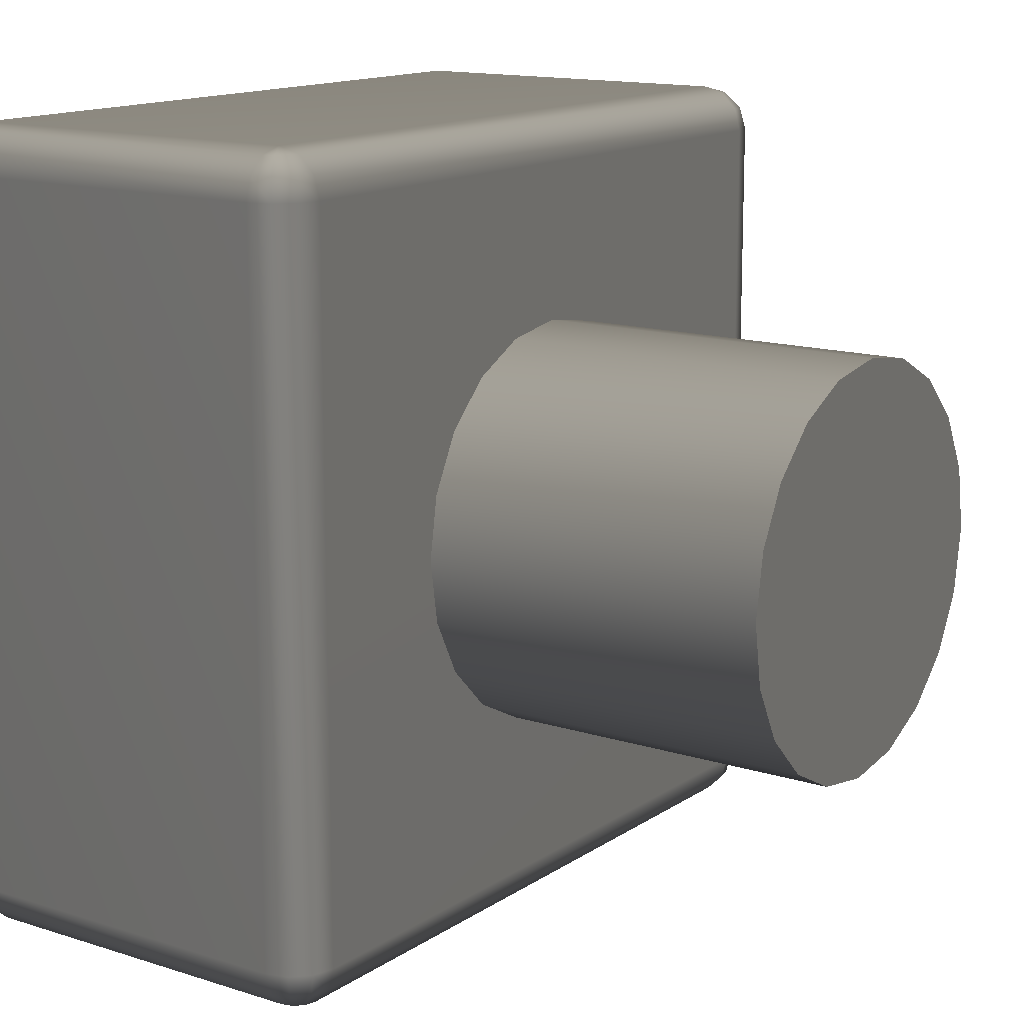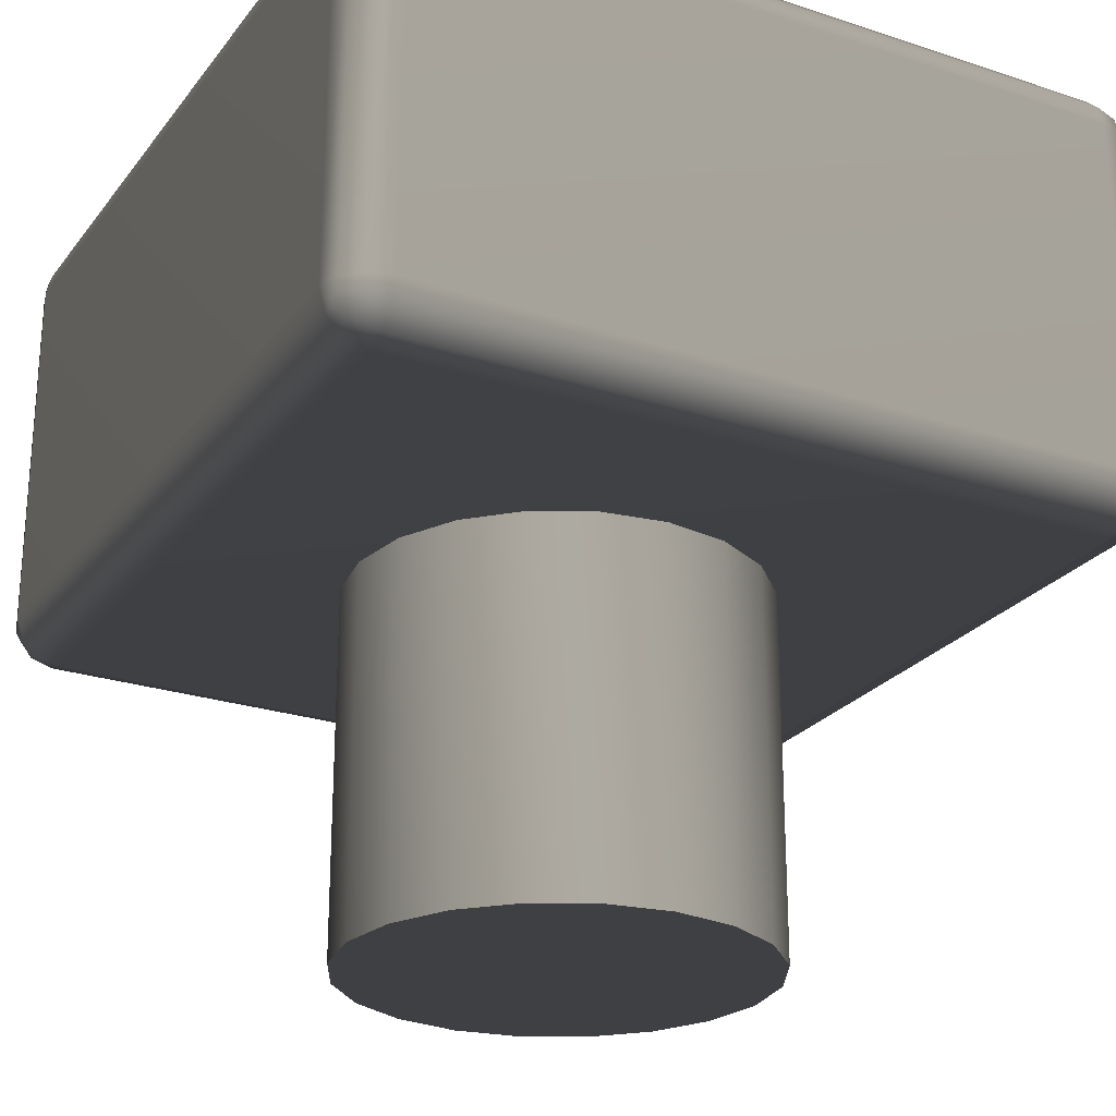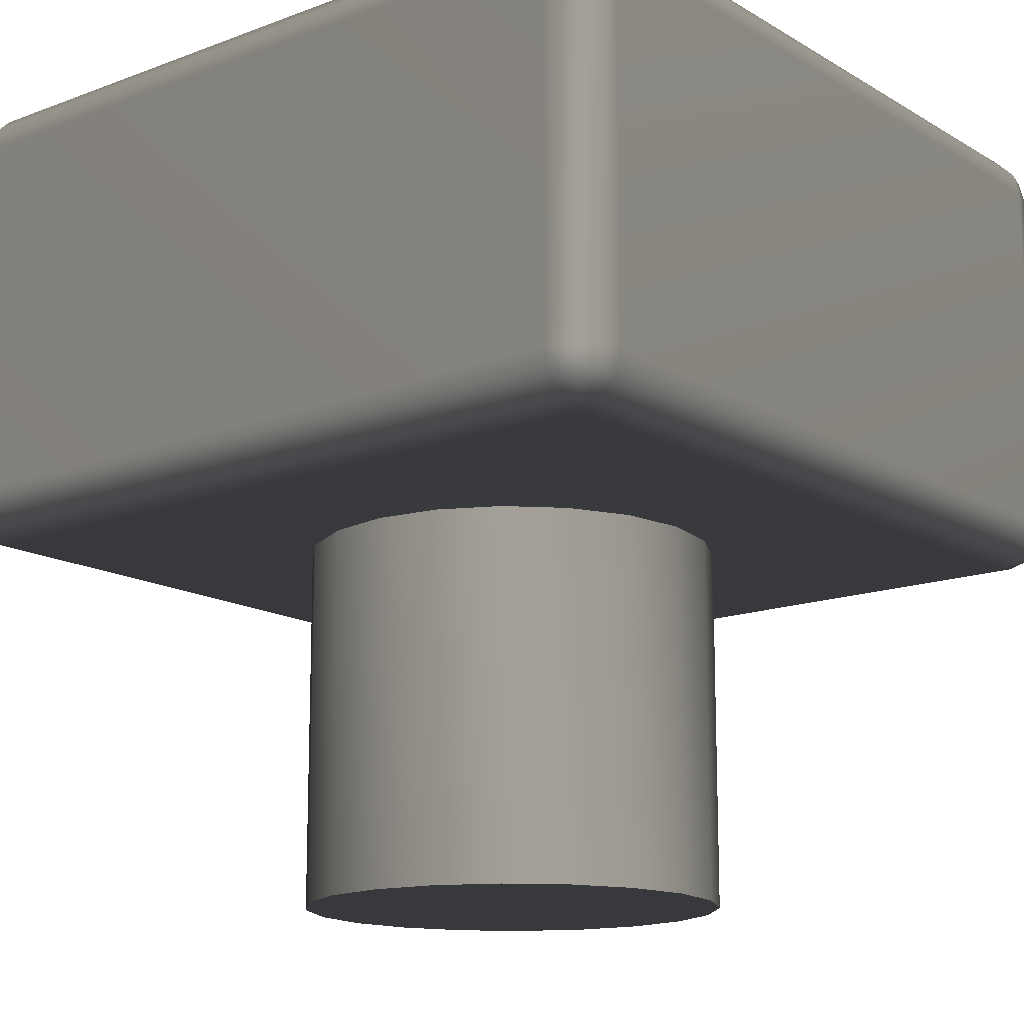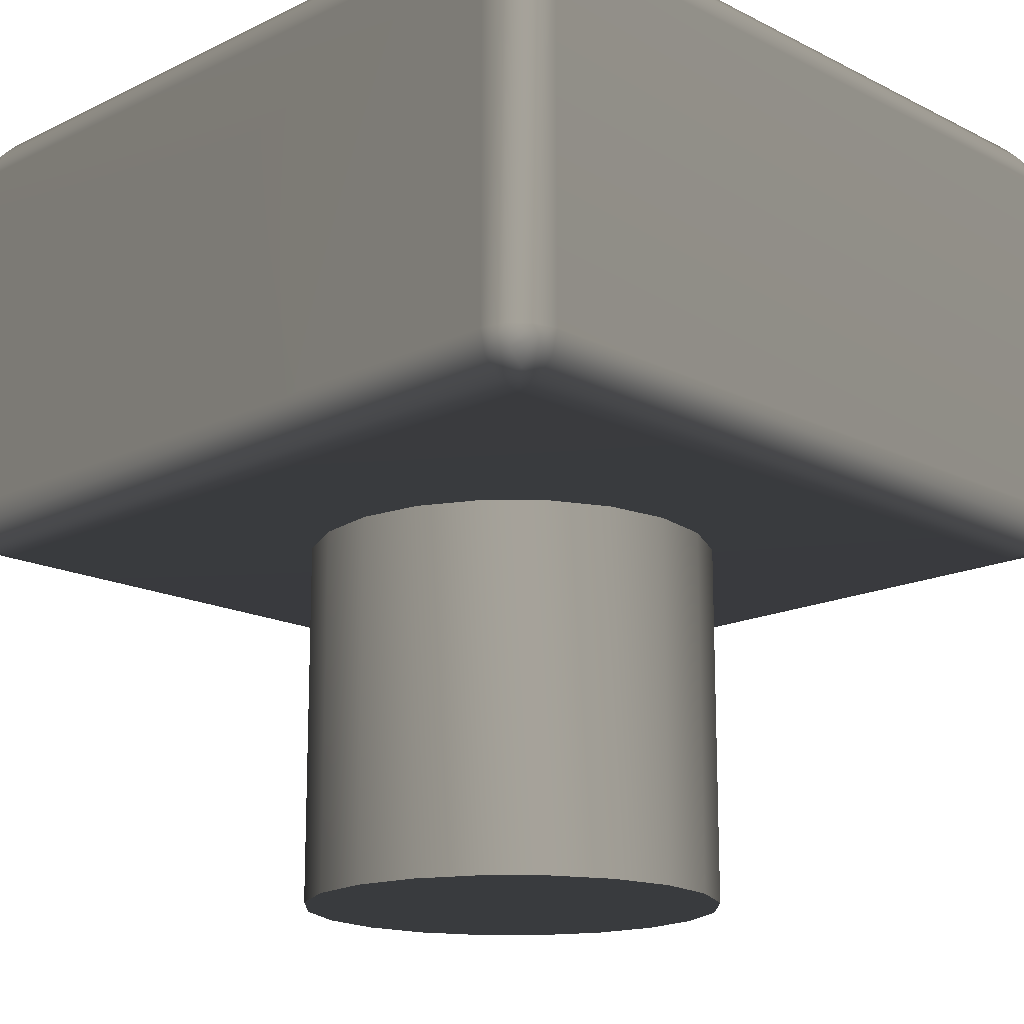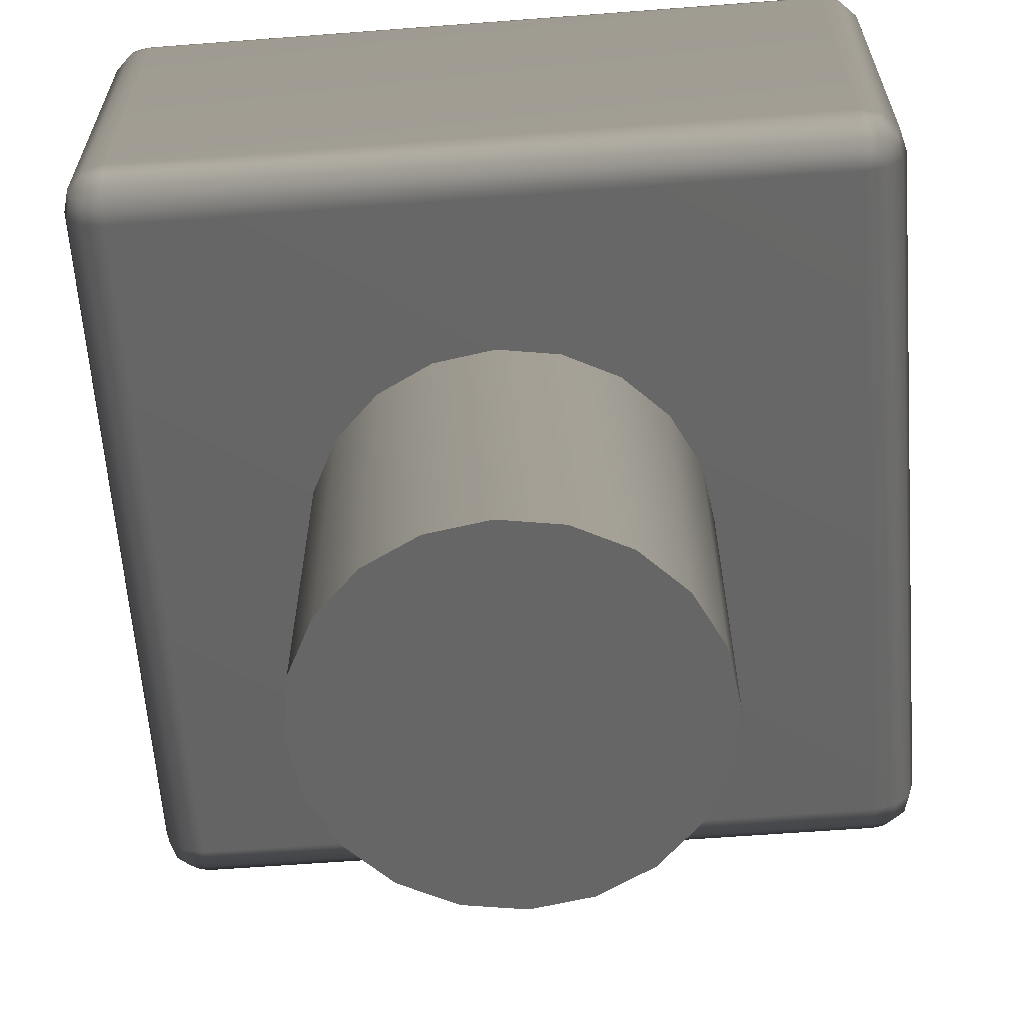
<metadata>
{"format":"obj","ext":"obj","renderer":"f3d","projection":"perspective","resolution":1024,"background":"white","views":[{"elev":14.1,"azim":125.1,"up":"+Y"},{"elev":-24.9,"azim":-118.3,"up":"+Z"},{"elev":-15.0,"azim":-141.2,"up":"+Z"},{"elev":-16.7,"azim":134.4,"up":"+Z"},{"elev":-62.5,"azim":4.4,"up":"+Z"}]}
</metadata>
<code>
v -0.008281 0 -0.8808 0.7529 0.7529 0.7529
v 0.4417 0 -0.8808 0.7529 0.7529 0.7529
v 0.4197 -0.1391 -0.8808 0.7529 0.7529 0.7529
v 0.3558 -0.2645 -0.8808 0.7529 0.7529 0.7529
v 0.2562 -0.3641 -0.8808 0.7529 0.7529 0.7529
v 0.1308 -0.428 -0.8808 0.7529 0.7529 0.7529
v -0.008281 -0.45 -0.8808 0.7529 0.7529 0.7529
v -0.1473 -0.428 -0.8808 0.7529 0.7529 0.7529
v -0.2728 -0.3641 -0.8808 0.7529 0.7529 0.7529
v -0.3723 -0.2645 -0.8808 0.7529 0.7529 0.7529
v -0.4363 -0.1391 -0.8808 0.7529 0.7529 0.7529
v -0.4583 0 -0.8808 0.7529 0.7529 0.7529
v -0.4363 0.1391 -0.8808 0.7529 0.7529 0.7529
v -0.3723 0.2645 -0.8808 0.7529 0.7529 0.7529
v -0.2728 0.3641 -0.8808 0.7529 0.7529 0.7529
v -0.1473 0.428 -0.8808 0.7529 0.7529 0.7529
v -0.008281 0.45 -0.8808 0.7529 0.7529 0.7529
v 0.1308 0.428 -0.8808 0.7529 0.7529 0.7529
v 0.2562 0.3641 -0.8808 0.7529 0.7529 0.7529
v 0.3558 0.2645 -0.8808 0.7529 0.7529 0.7529
v 0.4197 0.1391 -0.8808 0.7529 0.7529 0.7529
v 0.4417 0 -0.0908 0.7529 0.7529 0.7529
v 0.4417 0 -0.8808 0.7529 0.7529 0.7529
v 0.4197 -0.1391 -0.0908 0.7529 0.7529 0.7529
v 0.4197 -0.1391 -0.8808 0.7529 0.7529 0.7529
v 0.3558 -0.2645 -0.0908 0.7529 0.7529 0.7529
v 0.3558 -0.2645 -0.8808 0.7529 0.7529 0.7529
v 0.2562 -0.3641 -0.0908 0.7529 0.7529 0.7529
v 0.2562 -0.3641 -0.8808 0.7529 0.7529 0.7529
v 0.1308 -0.428 -0.0908 0.7529 0.7529 0.7529
v 0.1308 -0.428 -0.8808 0.7529 0.7529 0.7529
v -0.008281 -0.45 -0.0908 0.7529 0.7529 0.7529
v -0.008281 -0.45 -0.8808 0.7529 0.7529 0.7529
v -0.1473 -0.428 -0.0908 0.7529 0.7529 0.7529
v -0.1473 -0.428 -0.8808 0.7529 0.7529 0.7529
v -0.2728 -0.3641 -0.0908 0.7529 0.7529 0.7529
v -0.2728 -0.3641 -0.8808 0.7529 0.7529 0.7529
v -0.3723 -0.2645 -0.0908 0.7529 0.7529 0.7529
v -0.3723 -0.2645 -0.8808 0.7529 0.7529 0.7529
v -0.4363 -0.1391 -0.0908 0.7529 0.7529 0.7529
v -0.4363 -0.1391 -0.8808 0.7529 0.7529 0.7529
v -0.4583 0 -0.0908 0.7529 0.7529 0.7529
v -0.4583 0 -0.8808 0.7529 0.7529 0.7529
v -0.4363 0.1391 -0.0908 0.7529 0.7529 0.7529
v -0.4363 0.1391 -0.8808 0.7529 0.7529 0.7529
v -0.3723 0.2645 -0.0908 0.7529 0.7529 0.7529
v -0.3723 0.2645 -0.8808 0.7529 0.7529 0.7529
v -0.2728 0.3641 -0.0908 0.7529 0.7529 0.7529
v -0.2728 0.3641 -0.8808 0.7529 0.7529 0.7529
v -0.1473 0.428 -0.0908 0.7529 0.7529 0.7529
v -0.1473 0.428 -0.8808 0.7529 0.7529 0.7529
v -0.008281 0.45 -0.0908 0.7529 0.7529 0.7529
v -0.008281 0.45 -0.8808 0.7529 0.7529 0.7529
v 0.1308 0.428 -0.0908 0.7529 0.7529 0.7529
v 0.1308 0.428 -0.8808 0.7529 0.7529 0.7529
v 0.2562 0.3641 -0.0908 0.7529 0.7529 0.7529
v 0.2562 0.3641 -0.8808 0.7529 0.7529 0.7529
v 0.3558 0.2645 -0.0908 0.7529 0.7529 0.7529
v 0.3558 0.2645 -0.8808 0.7529 0.7529 0.7529
v 0.4197 0.1391 -0.0908 0.7529 0.7529 0.7529
v 0.4197 0.1391 -0.8808 0.7529 0.7529 0.7529
v -0.8033 -0.895 0.8042 0.7529 0.7529 0.7529
v 0.7867 -0.895 0.8042 0.7529 0.7529 0.7529
v 0.7867 -0.895 0.004201 0.7529 0.7529 0.7529
v -0.8033 -0.895 0.004201 0.7529 0.7529 0.7529
v -0.8033 -0.8816 0.8542 0.7529 0.7529 0.7529
v 0.7867 -0.8816 0.8542 0.7529 0.7529 0.7529
v 0.8117 -0.8816 0.8475 0.7529 0.7529 0.7529
v 0.83 -0.8816 0.8292 0.7529 0.7529 0.7529
v 0.8367 -0.8816 0.8042 0.7529 0.7529 0.7529
v 0.8367 -0.8816 0.004201 0.7529 0.7529 0.7529
v 0.83 -0.8816 -0.0208 0.7529 0.7529 0.7529
v 0.8117 -0.8816 -0.0391 0.7529 0.7529 0.7529
v 0.7867 -0.8816 -0.0458 0.7529 0.7529 0.7529
v -0.8033 -0.8816 -0.0458 0.7529 0.7529 0.7529
v -0.8283 -0.8816 -0.0391 0.7529 0.7529 0.7529
v -0.8466 -0.8816 -0.0208 0.7529 0.7529 0.7529
v -0.8533 -0.8816 0.004201 0.7529 0.7529 0.7529
v -0.8533 -0.8816 0.8042 0.7529 0.7529 0.7529
v -0.8466 -0.8816 0.8292 0.7529 0.7529 0.7529
v -0.8283 -0.8816 0.8475 0.7529 0.7529 0.7529
v -0.8033 -0.845 0.8908 0.7529 0.7529 0.7529
v 0.7867 -0.845 0.8908 0.7529 0.7529 0.7529
v 0.83 -0.845 0.8792 0.7529 0.7529 0.7529
v 0.8617 -0.845 0.8475 0.7529 0.7529 0.7529
v 0.8733 -0.845 0.8042 0.7529 0.7529 0.7529
v 0.8733 -0.845 0.004201 0.7529 0.7529 0.7529
v 0.8617 -0.845 -0.0391 0.7529 0.7529 0.7529
v 0.83 -0.845 -0.0708 0.7529 0.7529 0.7529
v 0.7867 -0.845 -0.0824 0.7529 0.7529 0.7529
v -0.8033 -0.845 -0.0824 0.7529 0.7529 0.7529
v -0.8466 -0.845 -0.0708 0.7529 0.7529 0.7529
v -0.8783 -0.845 -0.0391 0.7529 0.7529 0.7529
v -0.8899 -0.845 0.004201 0.7529 0.7529 0.7529
v -0.8899 -0.845 0.8042 0.7529 0.7529 0.7529
v -0.8783 -0.845 0.8475 0.7529 0.7529 0.7529
v -0.8466 -0.845 0.8792 0.7529 0.7529 0.7529
v -0.8033 -0.795 0.9042 0.7529 0.7529 0.7529
v 0.7867 -0.795 0.9042 0.7529 0.7529 0.7529
v 0.8367 -0.795 0.8908 0.7529 0.7529 0.7529
v 0.8733 -0.795 0.8542 0.7529 0.7529 0.7529
v 0.8867 -0.795 0.8042 0.7529 0.7529 0.7529
v 0.8867 -0.795 0.004201 0.7529 0.7529 0.7529
v 0.8733 -0.795 -0.0458 0.7529 0.7529 0.7529
v 0.8367 -0.795 -0.0824 0.7529 0.7529 0.7529
v 0.7867 -0.795 -0.0958 0.7529 0.7529 0.7529
v -0.8033 -0.795 -0.0958 0.7529 0.7529 0.7529
v -0.8533 -0.795 -0.0824 0.7529 0.7529 0.7529
v -0.8899 -0.795 -0.0458 0.7529 0.7529 0.7529
v -0.9033 -0.795 0.004201 0.7529 0.7529 0.7529
v -0.9033 -0.795 0.8042 0.7529 0.7529 0.7529
v -0.8899 -0.795 0.8542 0.7529 0.7529 0.7529
v -0.8533 -0.795 0.8908 0.7529 0.7529 0.7529
v -0.8033 0.795 0.9042 0.7529 0.7529 0.7529
v 0.7867 0.795 0.9042 0.7529 0.7529 0.7529
v 0.8367 0.795 0.8908 0.7529 0.7529 0.7529
v 0.8733 0.795 0.8542 0.7529 0.7529 0.7529
v 0.8867 0.795 0.8042 0.7529 0.7529 0.7529
v 0.8867 0.795 0.004201 0.7529 0.7529 0.7529
v 0.8733 0.795 -0.0458 0.7529 0.7529 0.7529
v 0.8367 0.795 -0.0824 0.7529 0.7529 0.7529
v 0.7867 0.795 -0.0958 0.7529 0.7529 0.7529
v -0.8033 0.795 -0.0958 0.7529 0.7529 0.7529
v -0.8533 0.795 -0.0824 0.7529 0.7529 0.7529
v -0.8899 0.795 -0.0458 0.7529 0.7529 0.7529
v -0.9033 0.795 0.004201 0.7529 0.7529 0.7529
v -0.9033 0.795 0.8042 0.7529 0.7529 0.7529
v -0.8899 0.795 0.8542 0.7529 0.7529 0.7529
v -0.8533 0.795 0.8908 0.7529 0.7529 0.7529
v -0.8033 0.845 0.8908 0.7529 0.7529 0.7529
v 0.7867 0.845 0.8908 0.7529 0.7529 0.7529
v 0.83 0.845 0.8792 0.7529 0.7529 0.7529
v 0.8617 0.845 0.8475 0.7529 0.7529 0.7529
v 0.8733 0.845 0.8042 0.7529 0.7529 0.7529
v 0.8733 0.845 0.004201 0.7529 0.7529 0.7529
v 0.8617 0.845 -0.0391 0.7529 0.7529 0.7529
v 0.83 0.845 -0.0708 0.7529 0.7529 0.7529
v 0.7867 0.845 -0.0824 0.7529 0.7529 0.7529
v -0.8033 0.845 -0.0824 0.7529 0.7529 0.7529
v -0.8466 0.845 -0.0708 0.7529 0.7529 0.7529
v -0.8783 0.845 -0.0391 0.7529 0.7529 0.7529
v -0.8899 0.845 0.004201 0.7529 0.7529 0.7529
v -0.8899 0.845 0.8042 0.7529 0.7529 0.7529
v -0.8783 0.845 0.8475 0.7529 0.7529 0.7529
v -0.8466 0.845 0.8792 0.7529 0.7529 0.7529
v -0.8033 0.8816 0.8542 0.7529 0.7529 0.7529
v 0.7867 0.8816 0.8542 0.7529 0.7529 0.7529
v 0.8117 0.8816 0.8475 0.7529 0.7529 0.7529
v 0.83 0.8816 0.8292 0.7529 0.7529 0.7529
v 0.8367 0.8816 0.8042 0.7529 0.7529 0.7529
v 0.8367 0.8816 0.004201 0.7529 0.7529 0.7529
v 0.83 0.8816 -0.0208 0.7529 0.7529 0.7529
v 0.8117 0.8816 -0.0391 0.7529 0.7529 0.7529
v 0.7867 0.8816 -0.0458 0.7529 0.7529 0.7529
v -0.8033 0.8816 -0.0458 0.7529 0.7529 0.7529
v -0.8283 0.8816 -0.0391 0.7529 0.7529 0.7529
v -0.8466 0.8816 -0.0208 0.7529 0.7529 0.7529
v -0.8533 0.8816 0.004201 0.7529 0.7529 0.7529
v -0.8533 0.8816 0.8042 0.7529 0.7529 0.7529
v -0.8466 0.8816 0.8292 0.7529 0.7529 0.7529
v -0.8283 0.8816 0.8475 0.7529 0.7529 0.7529
v -0.8033 0.895 0.8042 0.7529 0.7529 0.7529
v 0.7867 0.895 0.8042 0.7529 0.7529 0.7529
v 0.7867 0.895 0.004201 0.7529 0.7529 0.7529
v -0.8033 0.895 0.004201 0.7529 0.7529 0.7529
f 3 1 2
f 4 1 3
f 5 1 4
f 6 1 5
f 7 1 6
f 8 1 7
f 9 1 8
f 10 1 9
f 11 1 10
f 12 1 11
f 13 1 12
f 14 1 13
f 15 1 14
f 16 1 15
f 17 1 16
f 18 1 17
f 19 1 18
f 20 1 19
f 21 1 20
f 2 1 21
f 24 25 23
f 24 23 22
f 26 27 25
f 26 25 24
f 28 29 27
f 28 27 26
f 30 31 29
f 30 29 28
f 32 33 31
f 32 31 30
f 34 35 33
f 34 33 32
f 36 37 35
f 36 35 34
f 38 39 37
f 38 37 36
f 40 41 39
f 40 39 38
f 42 43 41
f 42 41 40
f 44 45 43
f 44 43 42
f 46 47 45
f 46 45 44
f 48 49 47
f 48 47 46
f 50 51 49
f 50 49 48
f 52 53 51
f 52 51 50
f 54 55 53
f 54 53 52
f 56 57 55
f 56 55 54
f 58 59 57
f 58 57 56
f 60 61 59
f 60 59 58
f 22 23 61
f 22 61 60
f 63 67 66
f 63 66 62
f 67 83 82
f 67 82 66
f 83 99 98
f 83 98 82
f 99 115 114
f 99 114 98
f 115 131 130
f 115 130 114
f 131 147 146
f 131 146 130
f 147 163 162
f 147 162 146
f 68 67 63
f 68 84 83
f 68 83 67
f 84 100 99
f 84 99 83
f 100 116 115
f 100 115 99
f 116 132 131
f 116 131 115
f 132 148 147
f 132 147 131
f 148 163 147
f 69 68 63
f 69 85 84
f 69 84 68
f 85 101 100
f 85 100 84
f 101 117 116
f 101 116 100
f 117 133 132
f 117 132 116
f 133 149 148
f 133 148 132
f 149 163 148
f 70 69 63
f 70 86 85
f 70 85 69
f 86 102 101
f 86 101 85
f 102 118 117
f 102 117 101
f 118 134 133
f 118 133 117
f 134 150 149
f 134 149 133
f 150 163 149
f 64 71 70
f 64 70 63
f 71 87 86
f 71 86 70
f 87 103 102
f 87 102 86
f 103 119 118
f 103 118 102
f 119 135 134
f 119 134 118
f 135 151 150
f 135 150 134
f 151 164 163
f 151 163 150
f 72 71 64
f 72 88 87
f 72 87 71
f 88 104 103
f 88 103 87
f 104 120 119
f 104 119 103
f 120 136 135
f 120 135 119
f 136 152 151
f 136 151 135
f 152 164 151
f 73 72 64
f 73 89 88
f 73 88 72
f 89 105 104
f 89 104 88
f 105 121 120
f 105 120 104
f 121 137 136
f 121 136 120
f 137 153 152
f 137 152 136
f 153 164 152
f 74 73 64
f 74 90 89
f 74 89 73
f 90 106 105
f 90 105 89
f 106 122 121
f 106 121 105
f 122 138 137
f 122 137 121
f 138 154 153
f 138 153 137
f 154 164 153
f 65 75 74
f 65 74 64
f 75 91 90
f 75 90 74
f 91 107 106
f 91 106 90
f 107 123 122
f 107 122 106
f 123 139 138
f 123 138 122
f 139 155 154
f 139 154 138
f 155 165 164
f 155 164 154
f 76 75 65
f 76 92 91
f 76 91 75
f 92 108 107
f 92 107 91
f 108 124 123
f 108 123 107
f 124 140 139
f 124 139 123
f 140 156 155
f 140 155 139
f 156 165 155
f 77 76 65
f 77 93 92
f 77 92 76
f 93 109 108
f 93 108 92
f 109 125 124
f 109 124 108
f 125 141 140
f 125 140 124
f 141 157 156
f 141 156 140
f 157 165 156
f 78 77 65
f 78 94 93
f 78 93 77
f 94 110 109
f 94 109 93
f 110 126 125
f 110 125 109
f 126 142 141
f 126 141 125
f 142 158 157
f 142 157 141
f 158 165 157
f 62 79 78
f 62 78 65
f 79 95 94
f 79 94 78
f 95 111 110
f 95 110 94
f 111 127 126
f 111 126 110
f 127 143 142
f 127 142 126
f 143 159 158
f 143 158 142
f 159 162 165
f 159 165 158
f 80 79 62
f 80 96 95
f 80 95 79
f 96 112 111
f 96 111 95
f 112 128 127
f 112 127 111
f 128 144 143
f 128 143 127
f 144 160 159
f 144 159 143
f 160 162 159
f 81 80 62
f 81 97 96
f 81 96 80
f 97 113 112
f 97 112 96
f 113 129 128
f 113 128 112
f 129 145 144
f 129 144 128
f 145 161 160
f 145 160 144
f 161 162 160
f 66 81 62
f 66 82 97
f 66 97 81
f 82 98 113
f 82 113 97
f 98 114 129
f 98 129 113
f 114 130 145
f 114 145 129
f 130 146 161
f 130 161 145
f 146 162 161
f 163 164 165
f 163 165 162
f 65 64 63
f 65 63 62

</code>
